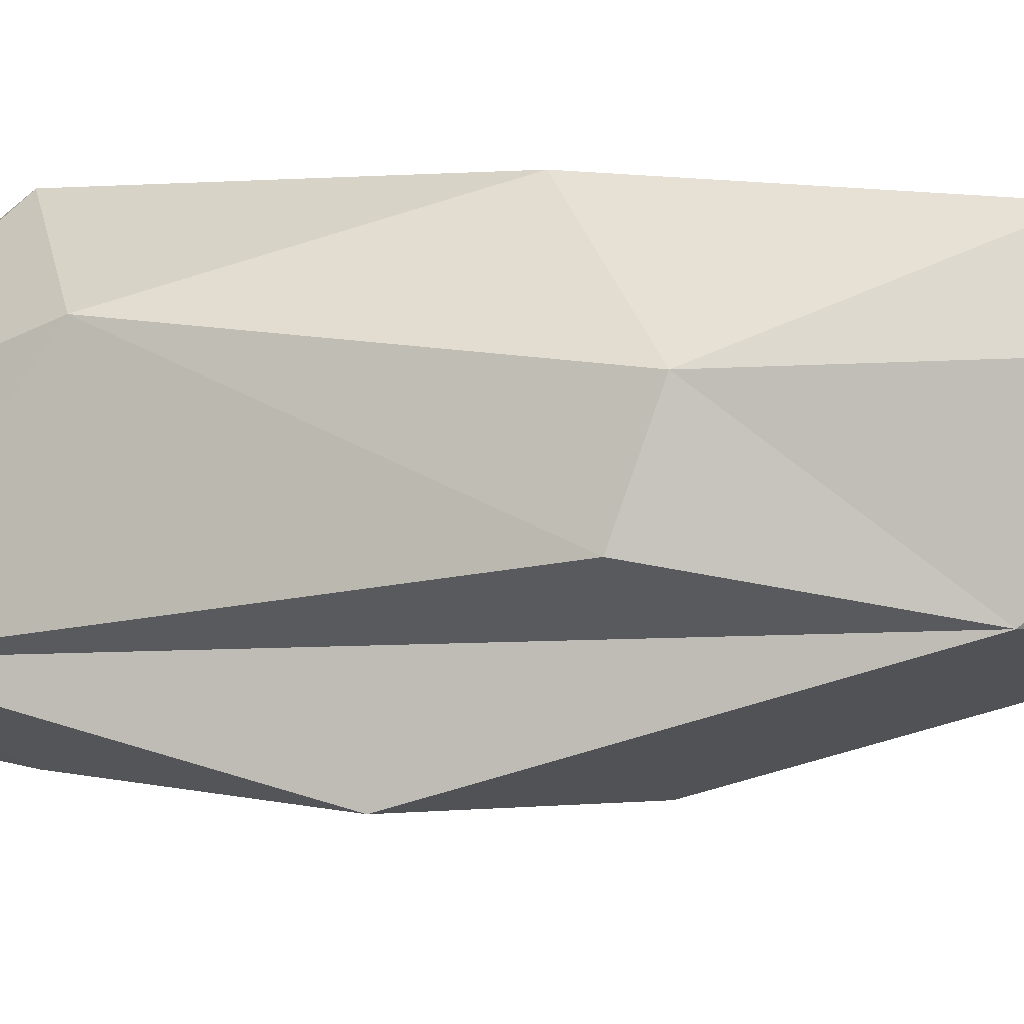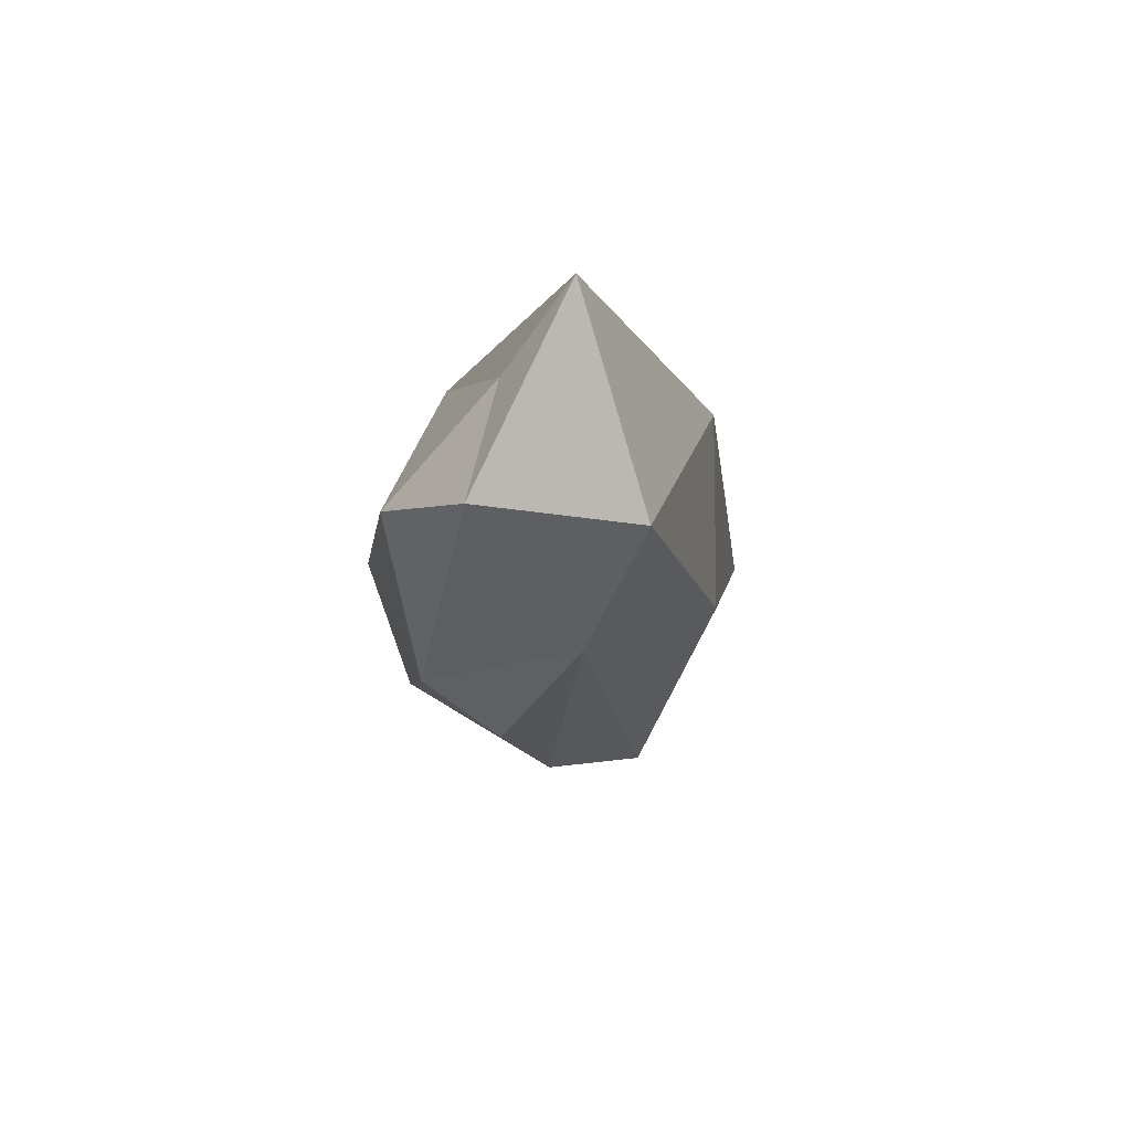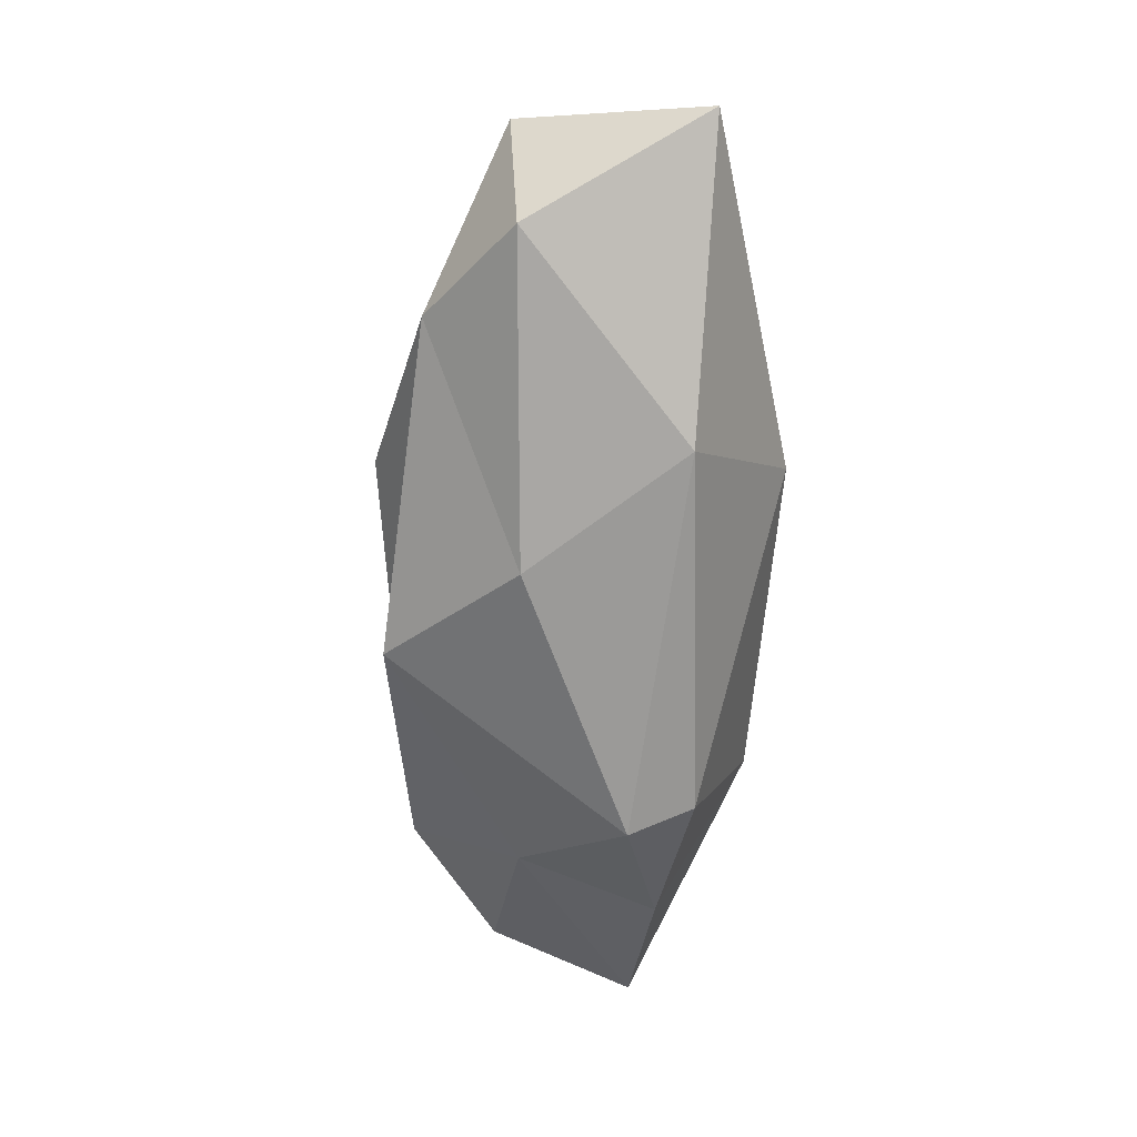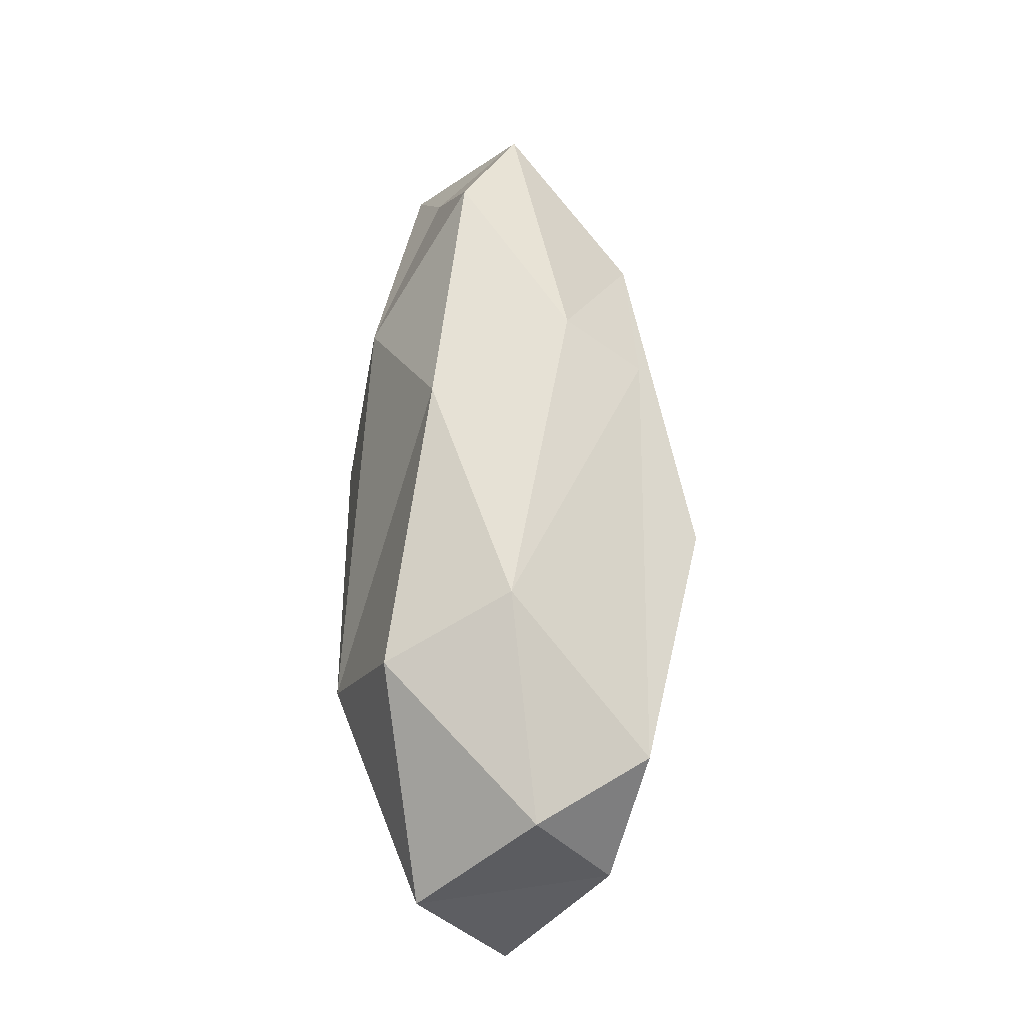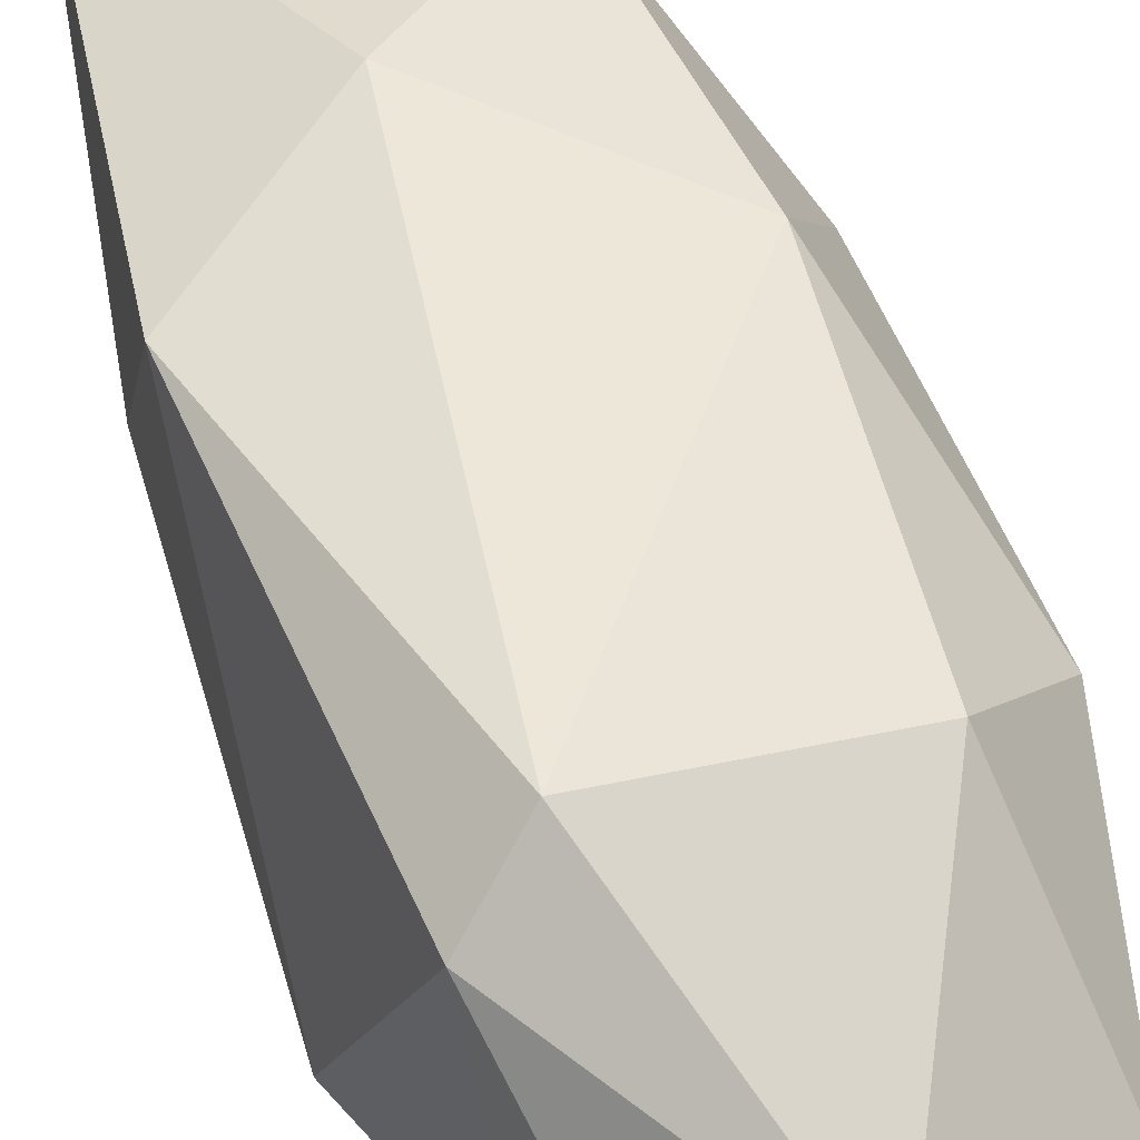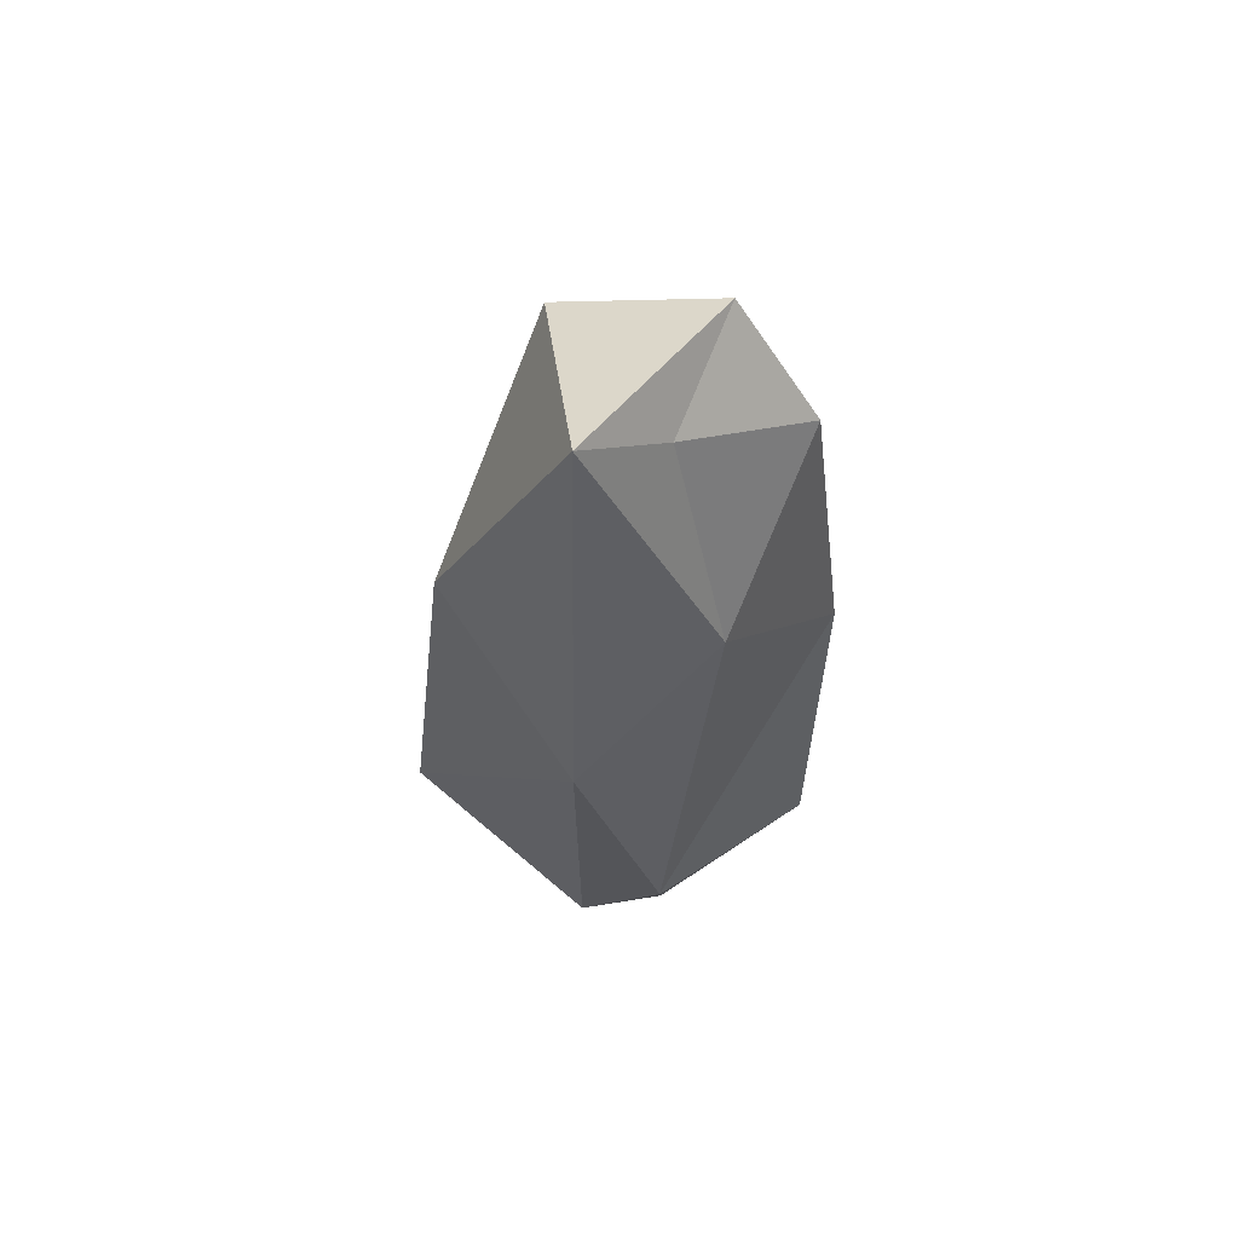
<metadata>
{"format":"obj","ext":"obj","renderer":"f3d","projection":"perspective","resolution":1024,"background":"white","views":[{"elev":-12.8,"azim":-73.8,"up":"+Y"},{"elev":77.5,"azim":-51.7,"up":"+Z"},{"elev":28.7,"azim":32.5,"up":"+Z"},{"elev":-26.7,"azim":-113.2,"up":"+Z"},{"elev":55.5,"azim":159.2,"up":"+Y"},{"elev":60.2,"azim":139.0,"up":"+Z"}]}
</metadata>
<code>
g Icosphere.001_Material.004_0_Mesh
v 0.08483 -0.02945 0.1031
v -0.000392 -0.05155 0.207
v 0.02147 -0.08474 0.04345
v -0.0554 -0.09693 -0.0202
v -0.07538 -0.0517 -0.1644
v 0.007923 -0.07009 -0.14
v -0.07538 -0.0517 -0.1644
v -0.0199 -0.05415 -0.2121
v 0.007923 -0.07009 -0.14
v 0.05696 0.03481 0.2498
v -0.000392 -0.05155 0.207
v 0.08483 -0.02945 0.1031
v -0.1024 0.004324 0.07371
v -0.09349 0.03411 -0.09222
v -0.09836 -0.04154 0.05542
v 0.07618 0.05479 -0.1241
v 0.08715 0.06545 0.05578
v 0.09958 -0.04428 -0.08837
v -0.06504 0.008192 -0.2046
v 0.0107 0.04358 -0.2301
v -0.0199 -0.05415 -0.2121
v 0.08715 0.06545 0.05578
v 0.01193 0.07847 0.11
v 0.05696 0.03481 0.2498
v 0.01193 0.07847 0.11
v 0.009554 0.03932 0.215
v 0.05696 0.03481 0.2498
v 0.01193 0.07847 0.11
v -0.06308 0.05098 0.1744
v 0.009554 0.03932 0.215
v 0.0107 0.04358 -0.2301
v -0.04675 0.08568 -0.1225
v 0.04668 0.08059 -0.1056
v -0.04675 0.08568 -0.1225
v -0.06504 0.008192 -0.2046
v -0.09349 0.03411 -0.09222
v -0.06859 0.07061 0.03268
v -0.04675 0.08568 -0.1225
v -0.09349 0.03411 -0.09222
v -0.06308 0.05098 0.1744
v 0.01193 0.07847 0.11
v -0.06859 0.07061 0.03268
v 0.04668 0.08059 -0.1056
v 0.08715 0.06545 0.05578
v 0.07618 0.05479 -0.1241
v 0.0107 0.04358 -0.2301
v 0.07618 0.05479 -0.1241
v 0.04986 -0.02362 -0.2427
v 0.0107 0.04358 -0.2301
v 0.04668 0.08059 -0.1056
v 0.07618 0.05479 -0.1241
v -0.0199 -0.05415 -0.2121
v 0.0107 0.04358 -0.2301
v 0.04986 -0.02362 -0.2427
v -0.09349 0.03411 -0.09222
v -0.06504 0.008192 -0.2046
v -0.07538 -0.0517 -0.1644
v -0.09349 0.03411 -0.09222
v -0.07538 -0.0517 -0.1644
v -0.09836 -0.04154 0.05542
v -0.06308 0.05098 0.1744
v -0.06859 0.07061 0.03268
v -0.1024 0.004324 0.07371
v -0.04666 0.01237 0.2327
v -0.06308 0.05098 0.1744
v -0.1024 0.004324 0.07371
v -0.04666 0.01237 0.2327
v -0.1024 0.004324 0.07371
v -0.05332 -0.05661 0.1512
v 0.09958 -0.04428 -0.08837
v 0.08715 0.06545 0.05578
v 0.08483 -0.02945 0.1031
v 0.07304 -0.0361 -0.1696
v 0.07618 0.05479 -0.1241
v 0.09958 -0.04428 -0.08837
v -0.07538 -0.0517 -0.1644
v -0.06504 0.008192 -0.2046
v -0.0199 -0.05415 -0.2121
v -0.1024 0.004324 0.07371
v -0.09836 -0.04154 0.05542
v -0.05332 -0.05661 0.1512
v -0.04666 0.01237 0.2327
v -0.05332 -0.05661 0.1512
v -0.000392 -0.05155 0.207
v 0.05696 0.03481 0.2498
v -0.04666 0.01237 0.2327
v -0.000392 -0.05155 0.207
v 0.07304 -0.0361 -0.1696
v 0.09958 -0.04428 -0.08837
v 0.07514 -0.06994 -0.09913
v 0.04986 -0.02362 -0.2427
v 0.007923 -0.07009 -0.14
v -0.0199 -0.05415 -0.2121
v 0.04986 -0.02362 -0.2427
v 0.07304 -0.0361 -0.1696
v 0.007923 -0.07009 -0.14
v -0.0554 -0.09693 -0.0202
v 0.07514 -0.06994 -0.09913
v 0.02147 -0.08474 0.04345
v -0.0554 -0.09693 -0.0202
v 0.007923 -0.07009 -0.14
v 0.07514 -0.06994 -0.09913
v -0.05332 -0.05661 0.1512
v -0.07538 -0.0517 -0.1644
v -0.0554 -0.09693 -0.0202
v -0.05332 -0.05661 0.1512
v -0.09836 -0.04154 0.05542
v -0.07538 -0.0517 -0.1644
v -0.05332 -0.05661 0.1512
v -0.0554 -0.09693 -0.0202
v 0.02147 -0.08474 0.04345
v 0.02147 -0.08474 0.04345
v -0.000392 -0.05155 0.207
v -0.05332 -0.05661 0.1512
v 0.07514 -0.06994 -0.09913
v 0.08483 -0.02945 0.1031
v 0.02147 -0.08474 0.04345
v 0.007923 -0.07009 -0.14
v 0.07304 -0.0361 -0.1696
v 0.07514 -0.06994 -0.09913
v 0.09958 -0.04428 -0.08837
v 0.08483 -0.02945 0.1031
v 0.07514 -0.06994 -0.09913
v 0.07618 0.05479 -0.1241
v 0.07304 -0.0361 -0.1696
v 0.04986 -0.02362 -0.2427
v 0.009554 0.03932 0.215
v -0.04666 0.01237 0.2327
v 0.05696 0.03481 0.2498
v 0.08483 -0.02945 0.1031
v 0.08715 0.06545 0.05578
v 0.05696 0.03481 0.2498
v 0.009554 0.03932 0.215
v -0.06308 0.05098 0.1744
v -0.04666 0.01237 0.2327
v -0.1024 0.004324 0.07371
v -0.06859 0.07061 0.03268
v -0.09349 0.03411 -0.09222
v 0.04668 0.08059 -0.1056
v 0.01193 0.07847 0.11
v 0.08715 0.06545 0.05578
v -0.06504 0.008192 -0.2046
v -0.04675 0.08568 -0.1225
v 0.0107 0.04358 -0.2301
v 0.01193 0.07847 0.11
v 0.04668 0.08059 -0.1056
v -0.06859 0.07061 0.03268
v 0.04668 0.08059 -0.1056
v -0.04675 0.08568 -0.1225
v -0.06859 0.07061 0.03268
f 1 2 3
f 4 5 6
f 7 8 9
f 10 11 12
f 13 14 15
f 16 17 18
f 19 20 21
f 22 23 24
f 25 26 27
f 28 29 30
f 31 32 33
f 34 35 36
f 37 38 39
f 40 41 42
f 43 44 45
f 46 47 48
f 49 50 51
f 52 53 54
f 55 56 57
f 58 59 60
f 61 62 63
f 64 65 66
f 67 68 69
f 70 71 72
f 73 74 75
f 76 77 78
f 79 80 81
f 82 83 84
f 85 86 87
f 88 89 90
f 91 92 93
f 94 95 96
f 97 98 99
f 100 101 102
f 103 104 105
f 106 107 108
f 109 110 111
f 112 113 114
f 115 116 117
f 118 119 120
f 121 122 123
f 124 125 126
f 127 128 129
f 130 131 132
f 133 134 135
f 136 137 138
f 139 140 141
f 142 143 144
f 145 146 147
f 148 149 150

</code>
